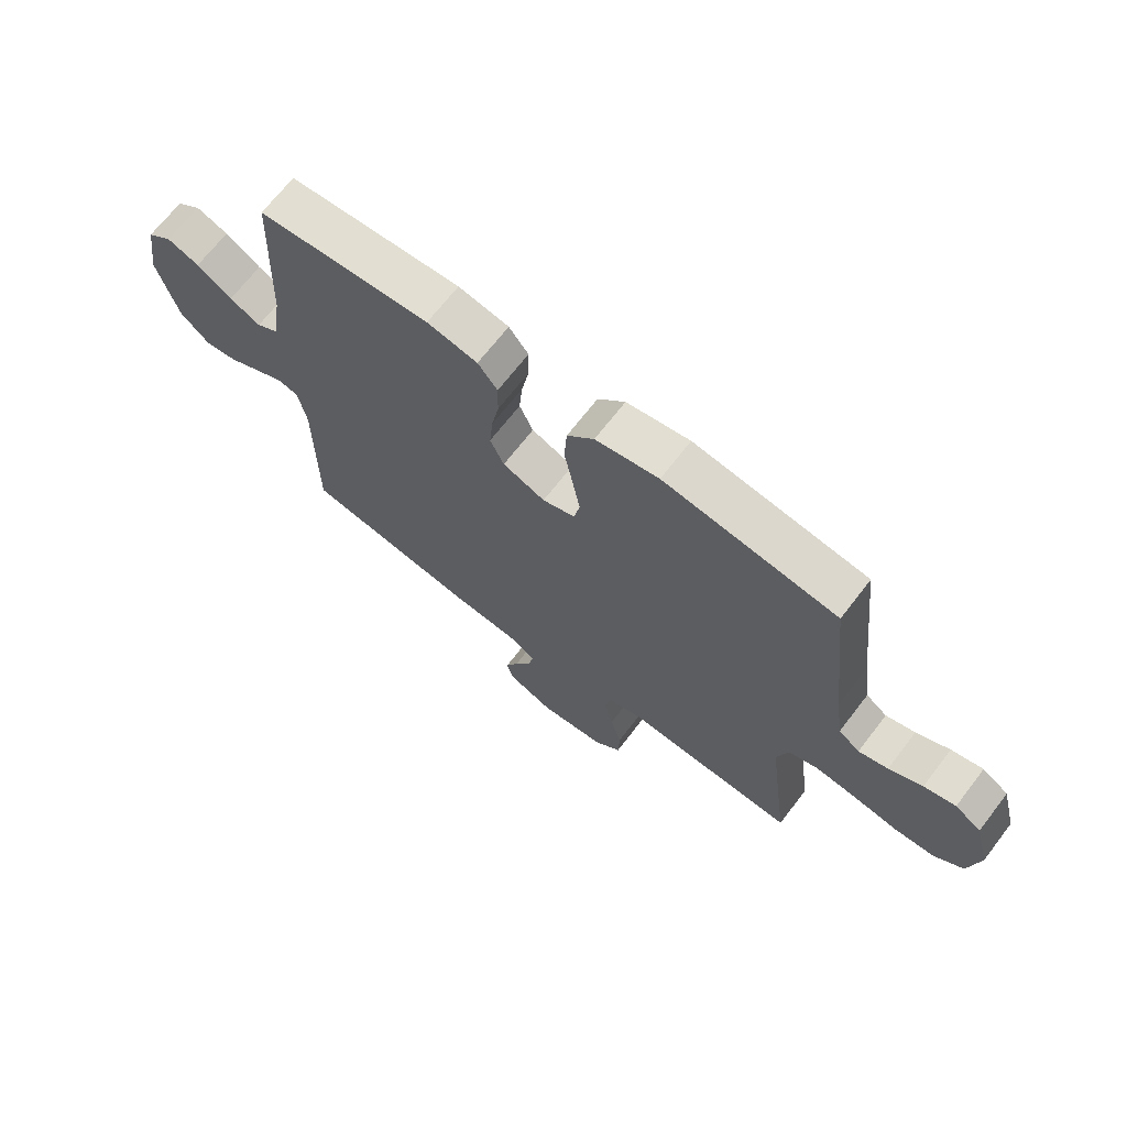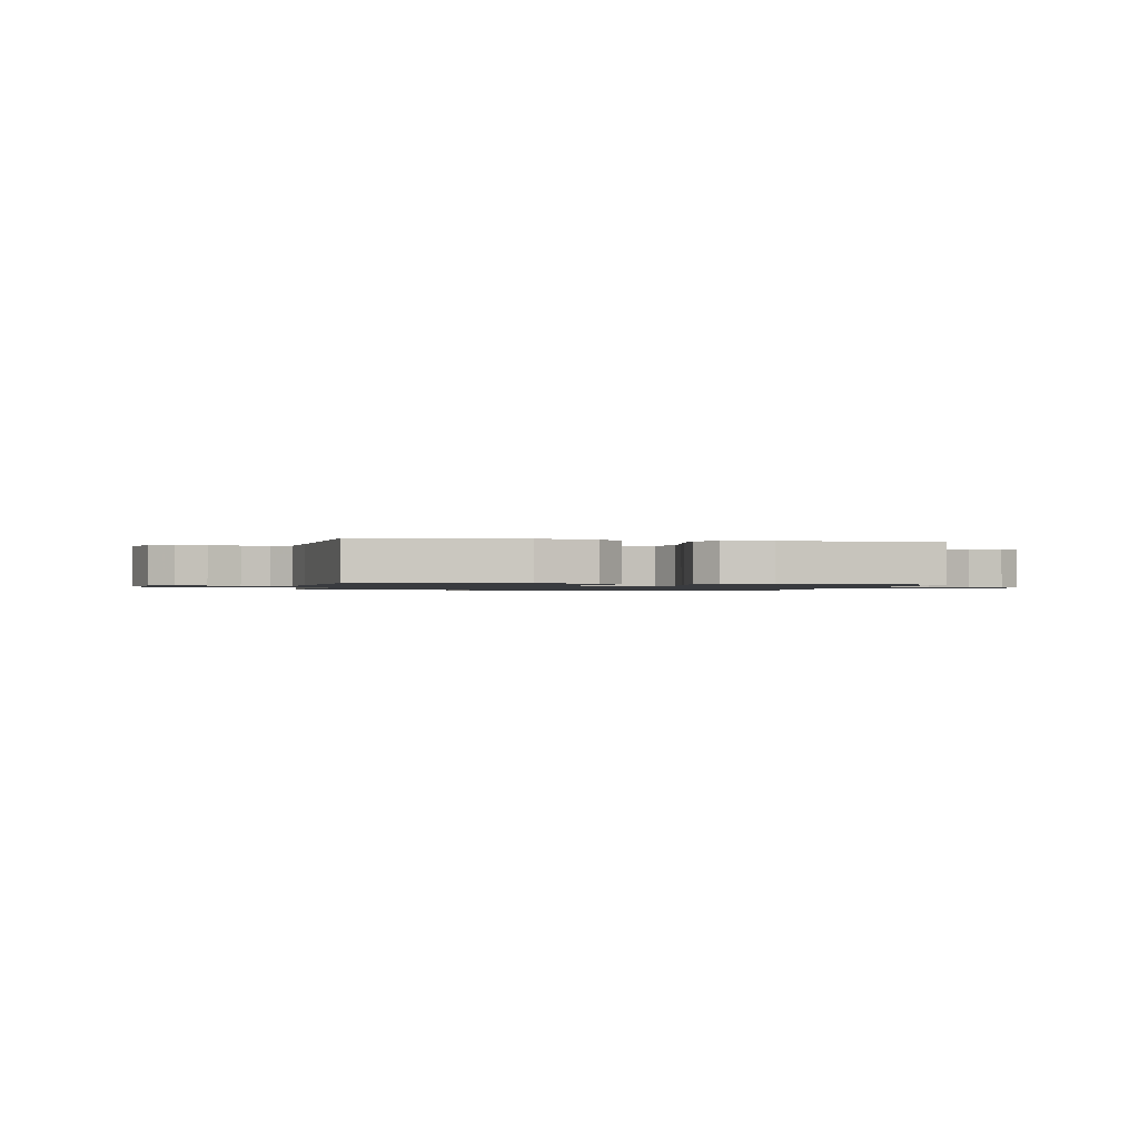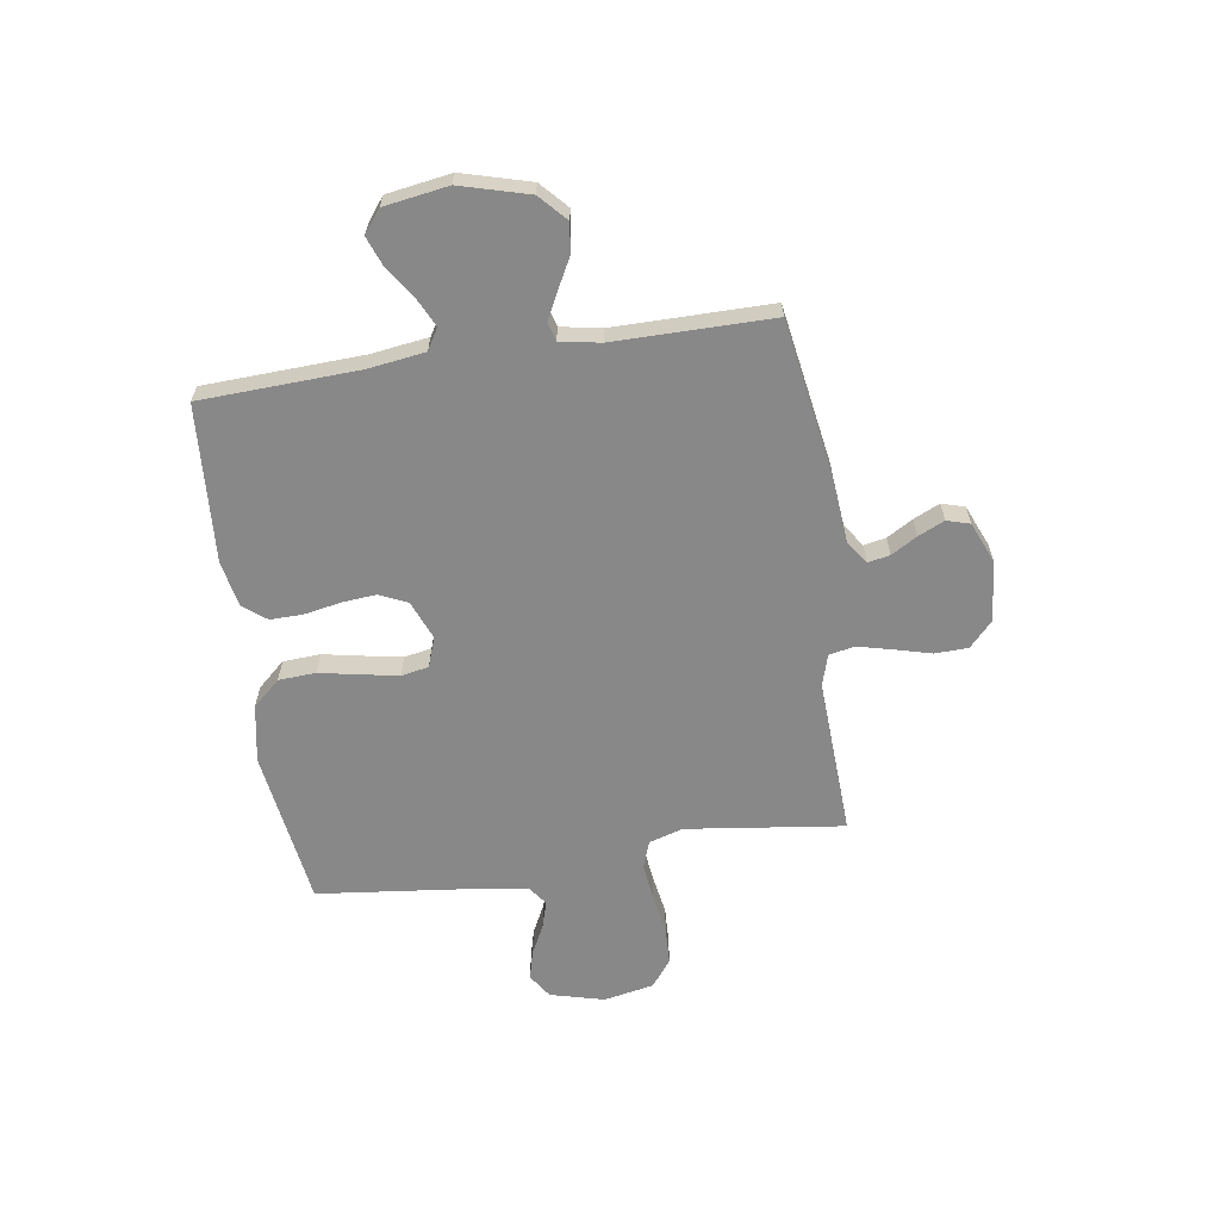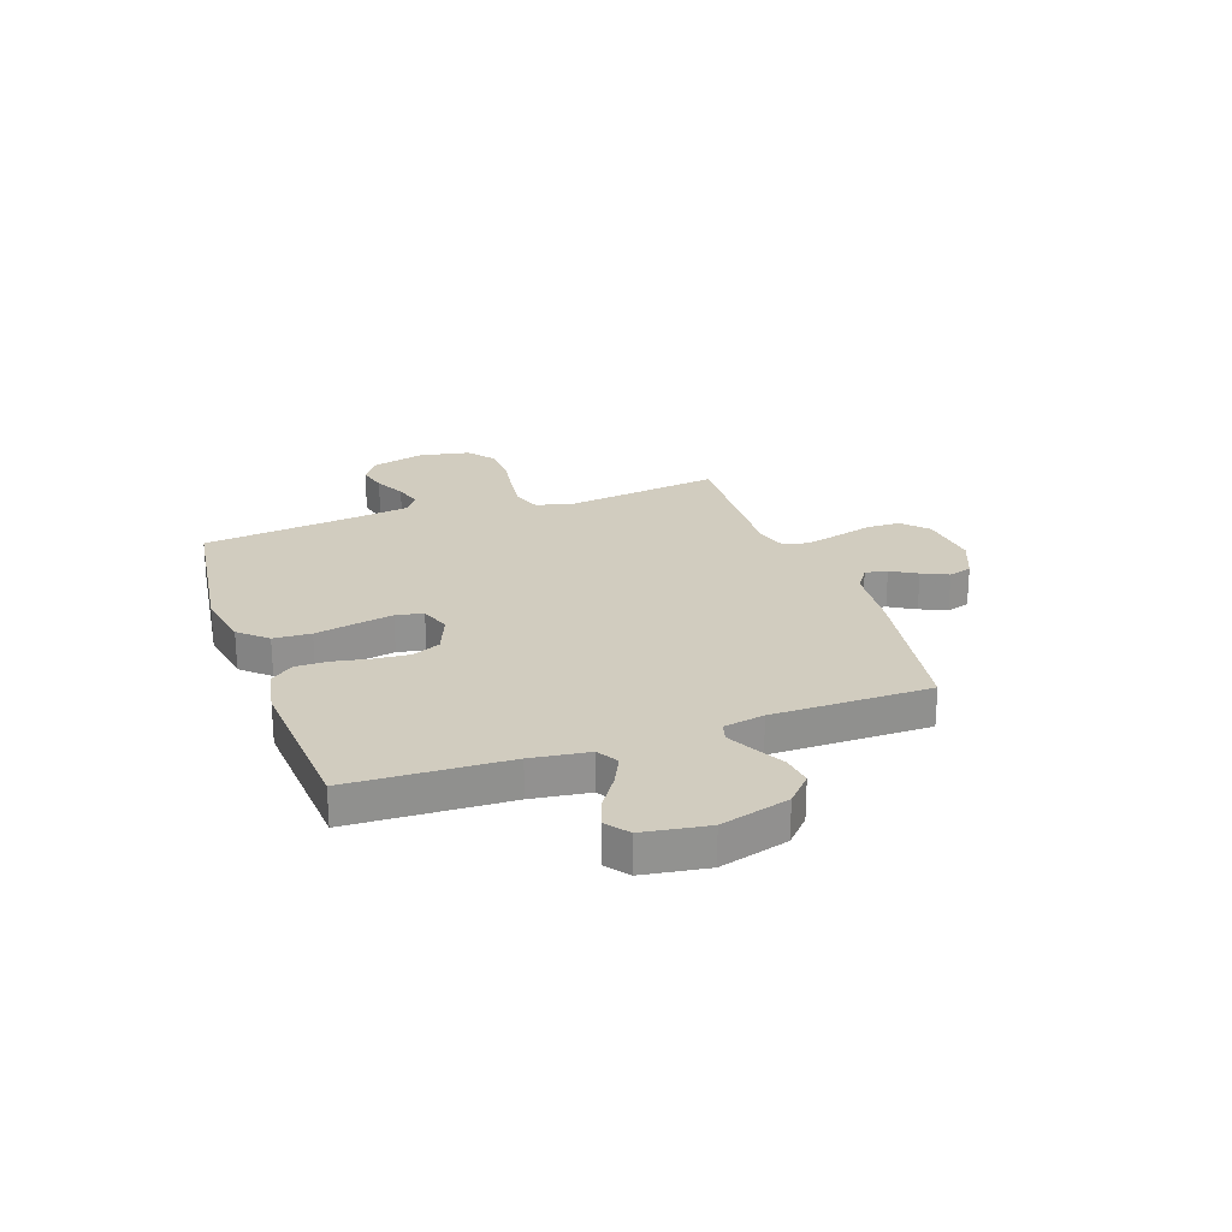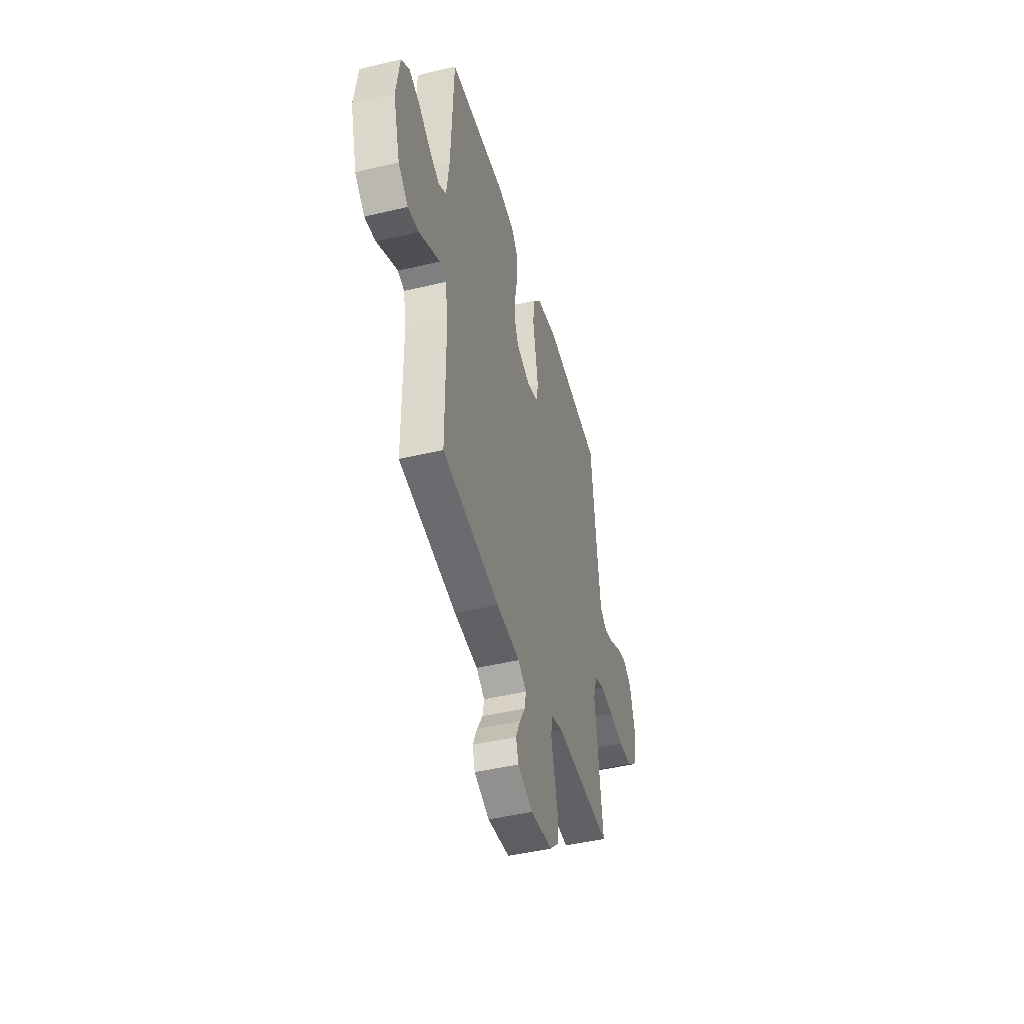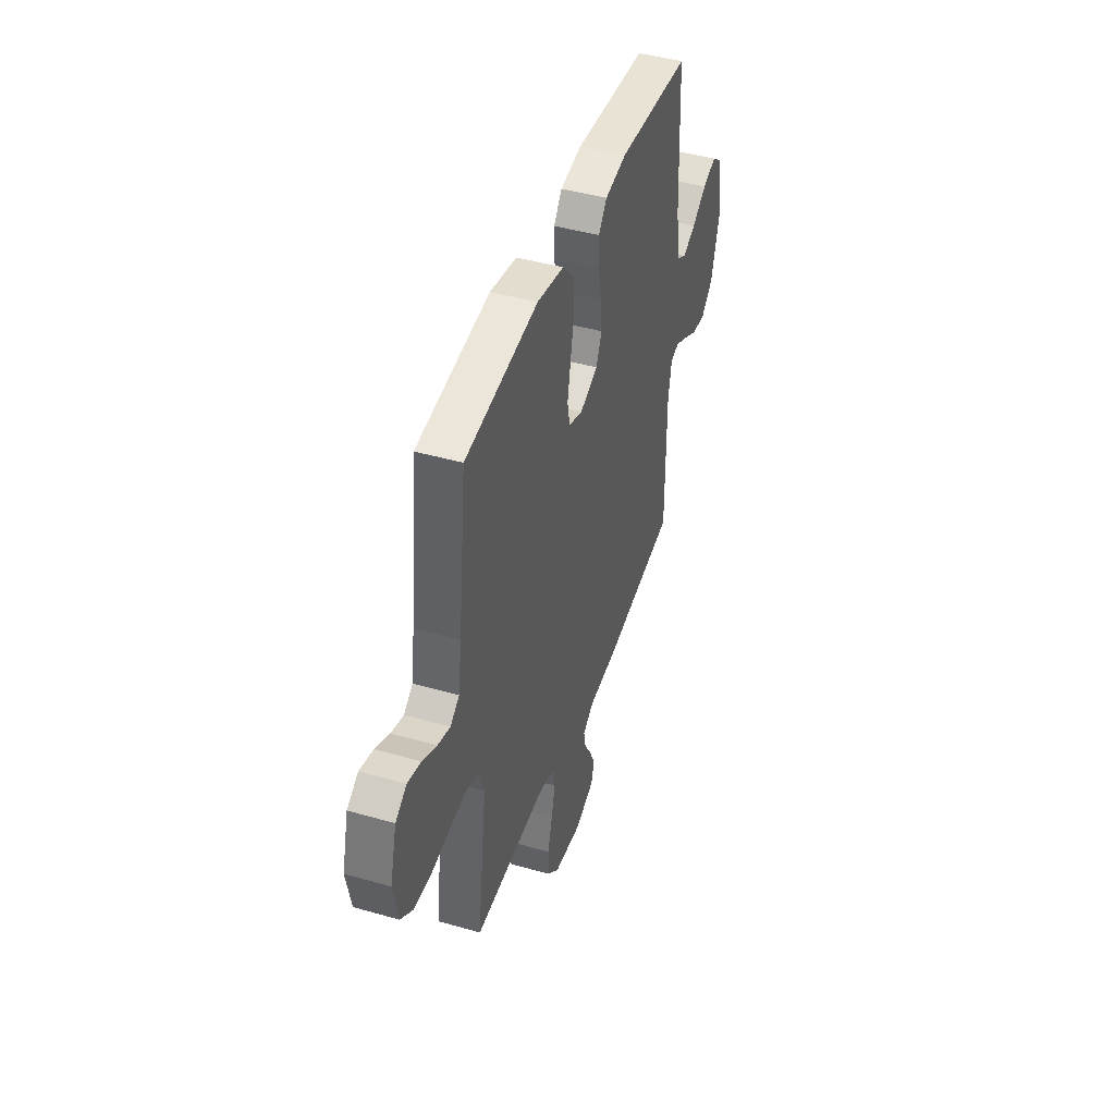
<metadata>
{"format":"obj","ext":"obj","renderer":"f3d","projection":"perspective","resolution":1024,"background":"white","views":[{"elev":68.6,"azim":-142.4,"up":"+Z"},{"elev":-1.1,"azim":-11.1,"up":"+Y"},{"elev":-62.8,"azim":98.6,"up":"+Y"},{"elev":24.1,"azim":70.5,"up":"+Y"},{"elev":-44.8,"azim":105.5,"up":"+Z"},{"elev":44.1,"azim":-71.4,"up":"+Z"}]}
</metadata>
<code>
v 0.5 0.07 -0.5
v 0.2 0.07 -0.549
v 0.076 0.07 -0.56
v 0.032 0.07 -0.59
v 0.04 0.07 -0.632
v 0.069 0.07 -0.681
v 0.092 0.07 -0.731
v 0.079 0.07 -0.775
v 0 0.07 -0.808
v -0.115 0.07 -0.796
v -0.162 0.07 -0.752
v -0.164 0.07 -0.689
v -0.145 0.07 -0.618
v -0.129 0.07 -0.553
v -0.139 0.07 -0.504
v -0.2 0.07 -0.486
v -0.5 0.07 -0.5
v -0.461 0.07 -0.2
v -0.481 0.07 -0.135
v -0.533 0.07 -0.117
v -0.604 0.07 -0.125
v -0.682 0.07 -0.138
v -0.752 0.07 -0.135
v -0.803 0.07 -0.096
v -0.822 0.07 0
v -0.795 0.07 0.103
v -0.749 0.07 0.133
v -0.694 0.07 0.119
v -0.636 0.07 0.09
v -0.585 0.07 0.075
v -0.548 0.07 0.102
v -0.534 0.07 0.2
v -0.5 0.07 0.5
v -0.2 0.07 0.542
v -0.09 0.07 0.522
v -0.043 0.07 0.47
v -0.039 0.07 0.399
v -0.054 0.07 0.322
v -0.067 0.07 0.251
v -0.057 0.07 0.199
v 0 0.07 0.179
v 0.074 0.07 0.209
v 0.098 0.07 0.262
v 0.092 0.07 0.328
v 0.079 0.07 0.397
v 0.078 0.07 0.459
v 0.112 0.07 0.503
v 0.2 0.07 0.52
v 0.5 0.07 0.5
v 0.513 0.07 0.2
v 0.528 0.07 0.091
v 0.568 0.07 0.067
v 0.622 0.07 0.093
v 0.683 0.07 0.134
v 0.739 0.07 0.155
v 0.782 0.07 0.122
v 0.801 0.07 0
v 0.765 0.07 -0.13
v 0.714 0.07 -0.177
v 0.657 0.07 -0.169
v 0.599 0.07 -0.138
v 0.549 0.07 -0.113
v 0.514 0.07 -0.123
v 0.5 0.07 -0.2
v 0.5 0 -0.5
v 0.2 0 -0.549
v 0.076 0 -0.56
v 0.032 0 -0.59
v 0.04 0 -0.632
v 0.069 0 -0.681
v 0.092 0 -0.731
v 0.079 0 -0.775
v 0 0 -0.808
v -0.115 0 -0.796
v -0.162 0 -0.752
v -0.164 0 -0.689
v -0.145 0 -0.618
v -0.129 0 -0.553
v -0.139 0 -0.504
v -0.2 0 -0.486
v -0.5 0 -0.5
v -0.461 0 -0.2
v -0.481 0 -0.135
v -0.533 0 -0.117
v -0.604 0 -0.125
v -0.682 0 -0.138
v -0.752 0 -0.135
v -0.803 0 -0.096
v -0.822 0 0
v -0.795 0 0.103
v -0.749 0 0.133
v -0.694 0 0.119
v -0.636 0 0.09
v -0.585 0 0.075
v -0.548 0 0.102
v -0.534 0 0.2
v -0.5 0 0.5
v -0.2 0 0.542
v -0.09 0 0.522
v -0.043 0 0.47
v -0.039 0 0.399
v -0.054 0 0.322
v -0.067 0 0.251
v -0.057 0 0.199
v 0 0 0.179
v 0.074 0 0.209
v 0.098 0 0.262
v 0.092 0 0.328
v 0.079 0 0.397
v 0.078 0 0.459
v 0.112 0 0.503
v 0.2 0 0.52
v 0.5 0 0.5
v 0.513 0 0.2
v 0.528 0 0.091
v 0.568 0 0.067
v 0.622 0 0.093
v 0.683 0 0.134
v 0.739 0 0.155
v 0.782 0 0.122
v 0.801 0 0
v 0.765 0 -0.13
v 0.714 0 -0.177
v 0.657 0 -0.169
v 0.599 0 -0.138
v 0.549 0 -0.113
v 0.514 0 -0.123
v 0.5 0 -0.2
f 59 60 61
f 58 59 61
f 57 58 61
f 56 57 61
f 55 56 61
f 54 55 61
f 53 54 61
f 52 53 61 62
f 51 52 62 63
f 48 49 50
f 47 48 50
f 46 47 50
f 45 46 50
f 44 45 50
f 51 63 64
f 50 51 64
f 44 50 64
f 43 44 64
f 36 37 38
f 35 36 38
f 34 35 38
f 33 34 38
f 32 33 38
f 31 32 38 39
f 30 31 39 40
f 27 28 29
f 26 27 29
f 25 26 29
f 24 25 29
f 23 24 29
f 22 23 29
f 21 22 29
f 20 21 29 30
f 30 40 41
f 20 30 41
f 19 20 41
f 16 17 18
f 19 41 42
f 18 19 42
f 16 18 42
f 15 16 42
f 11 12 13
f 10 11 13
f 9 10 13
f 8 9 13
f 7 8 13
f 6 7 13
f 5 6 13
f 4 5 13 14
f 1 2 3
f 64 1 3
f 43 64 3
f 42 43 3
f 15 42 3
f 14 15 3
f 3 4 14
f 125 124 123
f 125 123 122
f 125 122 121
f 125 121 120
f 125 120 119
f 125 119 118
f 125 118 117
f 126 125 117 116
f 127 126 116 115
f 114 113 112
f 114 112 111
f 114 111 110
f 114 110 109
f 114 109 108
f 128 127 115
f 128 115 114
f 128 114 108
f 128 108 107
f 102 101 100
f 102 100 99
f 102 99 98
f 102 98 97
f 102 97 96
f 103 102 96 95
f 104 103 95 94
f 93 92 91
f 93 91 90
f 93 90 89
f 93 89 88
f 93 88 87
f 93 87 86
f 93 86 85
f 94 93 85 84
f 105 104 94
f 105 94 84
f 105 84 83
f 82 81 80
f 106 105 83
f 106 83 82
f 106 82 80
f 106 80 79
f 77 76 75
f 77 75 74
f 77 74 73
f 77 73 72
f 77 72 71
f 77 71 70
f 77 70 69
f 78 77 69 68
f 67 66 65
f 67 65 128
f 67 128 107
f 67 107 106
f 67 106 79
f 67 79 78
f 78 68 67
f 1 65 66 2
f 2 66 67 3
f 3 67 68 4
f 4 68 69 5
f 5 69 70 6
f 6 70 71 7
f 7 71 72 8
f 8 72 73 9
f 9 73 74 10
f 10 74 75 11
f 11 75 76 12
f 12 76 77 13
f 13 77 78 14
f 14 78 79 15
f 15 79 80 16
f 16 80 81 17
f 17 81 82 18
f 18 82 83 19
f 19 83 84 20
f 20 84 85 21
f 21 85 86 22
f 22 86 87 23
f 23 87 88 24
f 24 88 89 25
f 25 89 90 26
f 26 90 91 27
f 27 91 92 28
f 28 92 93 29
f 29 93 94 30
f 30 94 95 31
f 31 95 96 32
f 32 96 97 33
f 33 97 98 34
f 34 98 99 35
f 35 99 100 36
f 36 100 101 37
f 37 101 102 38
f 38 102 103 39
f 39 103 104 40
f 40 104 105 41
f 41 105 106 42
f 42 106 107 43
f 43 107 108 44
f 44 108 109 45
f 45 109 110 46
f 46 110 111 47
f 47 111 112 48
f 48 112 113 49
f 49 113 114 50
f 50 114 115 51
f 51 115 116 52
f 52 116 117 53
f 53 117 118 54
f 54 118 119 55
f 55 119 120 56
f 56 120 121 57
f 57 121 122 58
f 58 122 123 59
f 59 123 124 60
f 60 124 125 61
f 61 125 126 62
f 62 126 127 63
f 63 127 128 64
f 64 128 65 1

</code>
